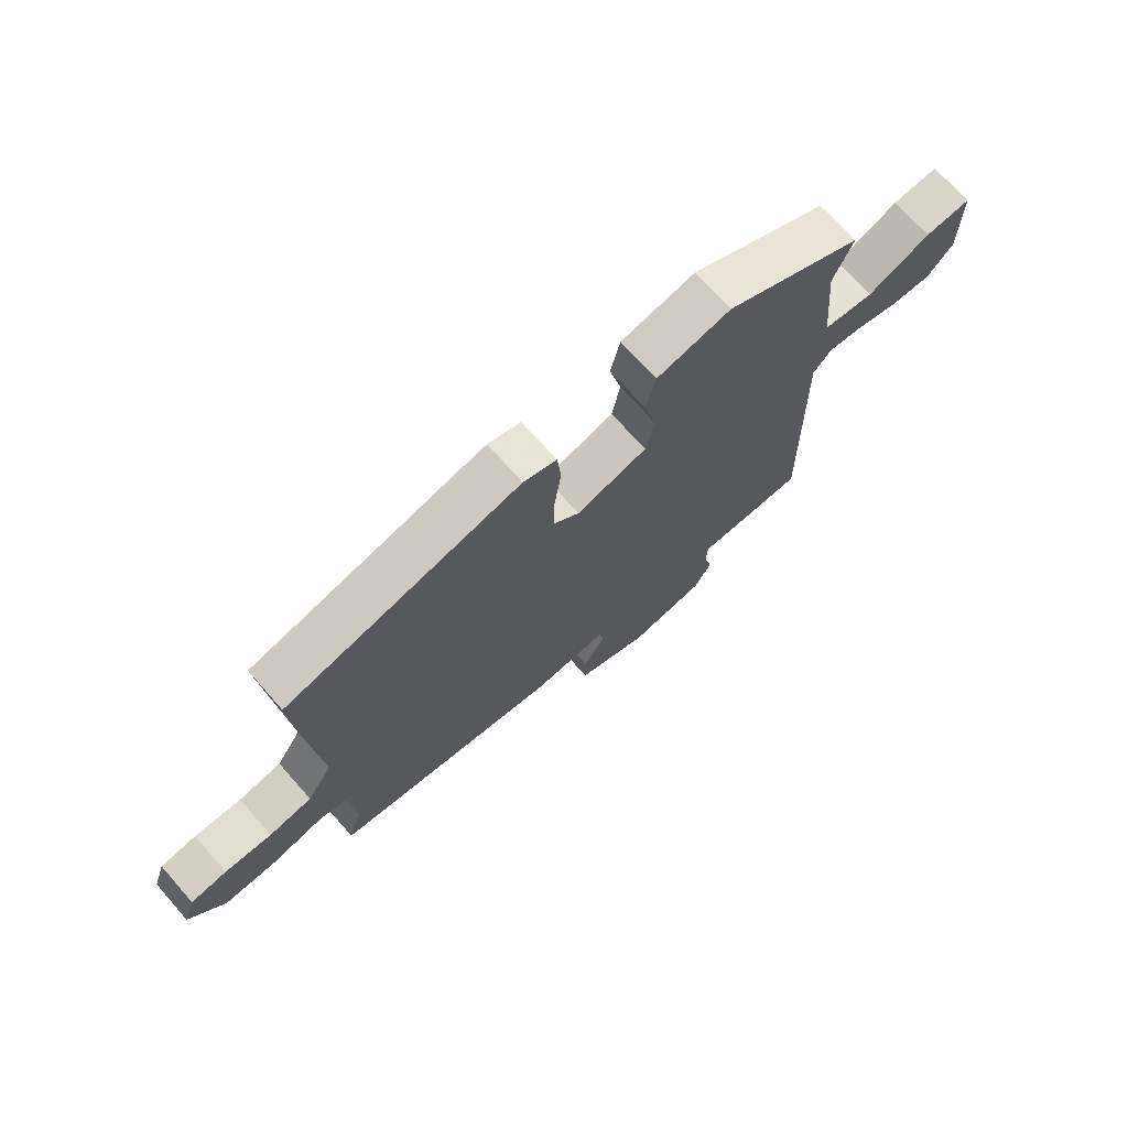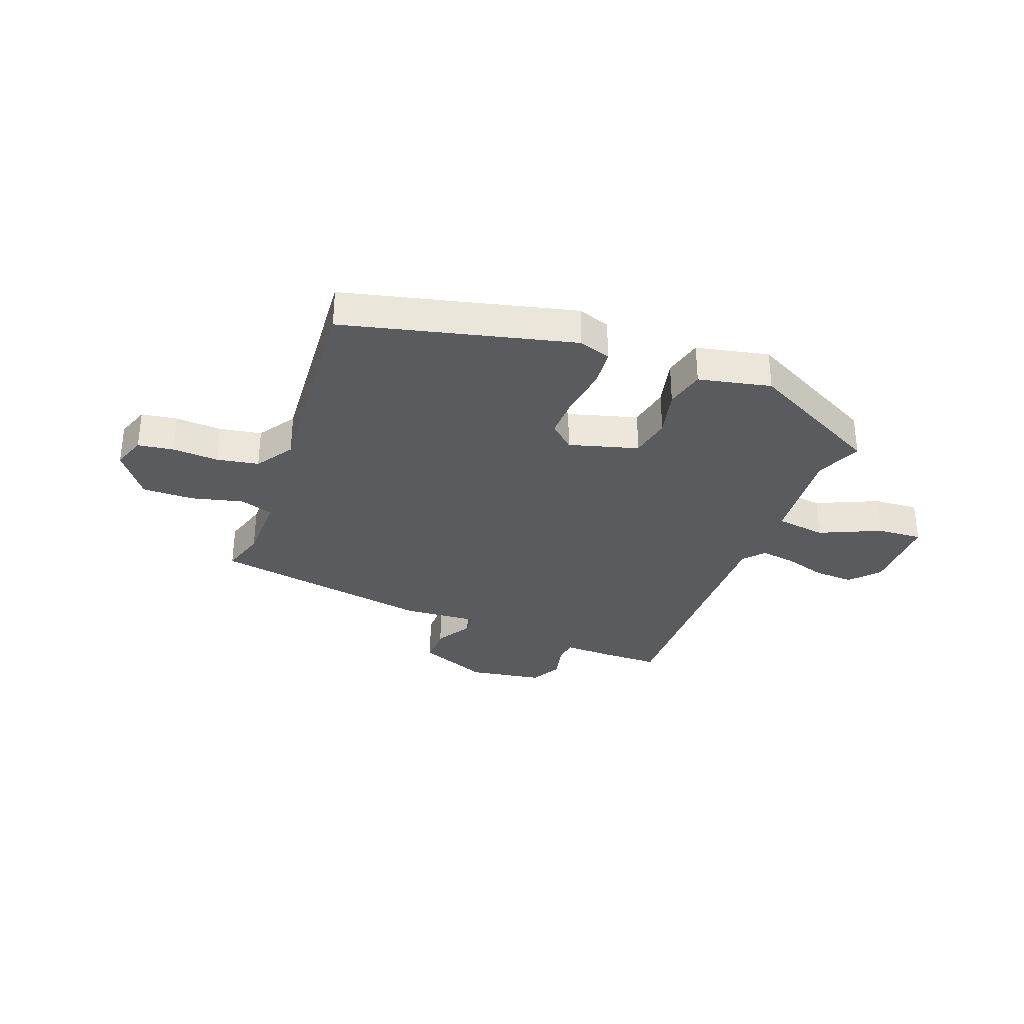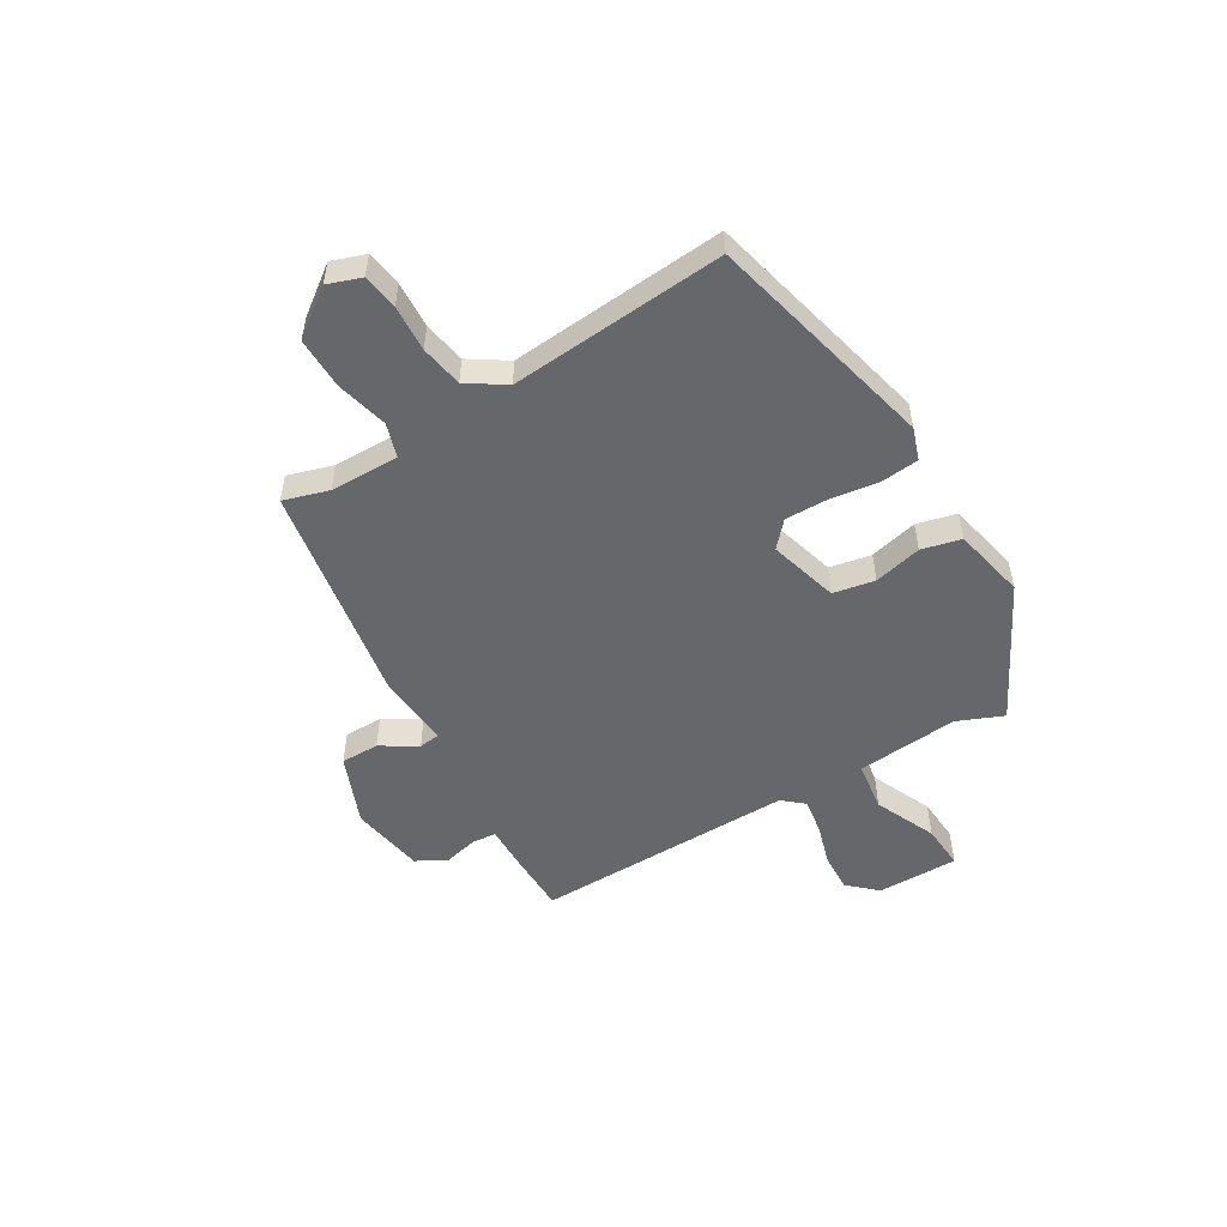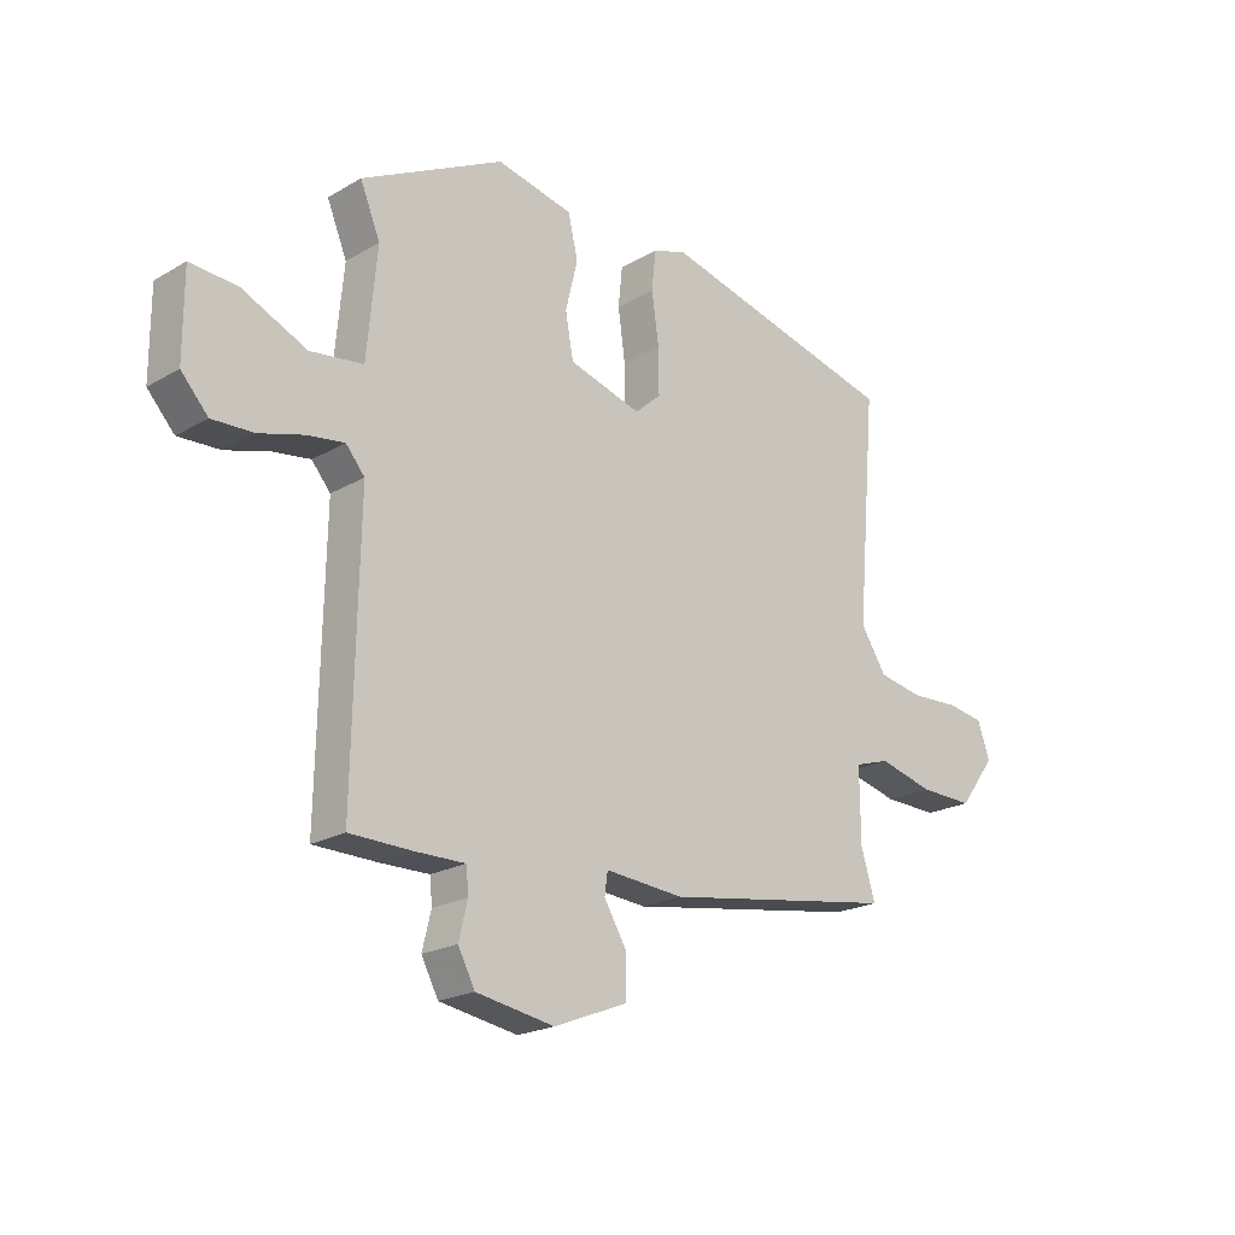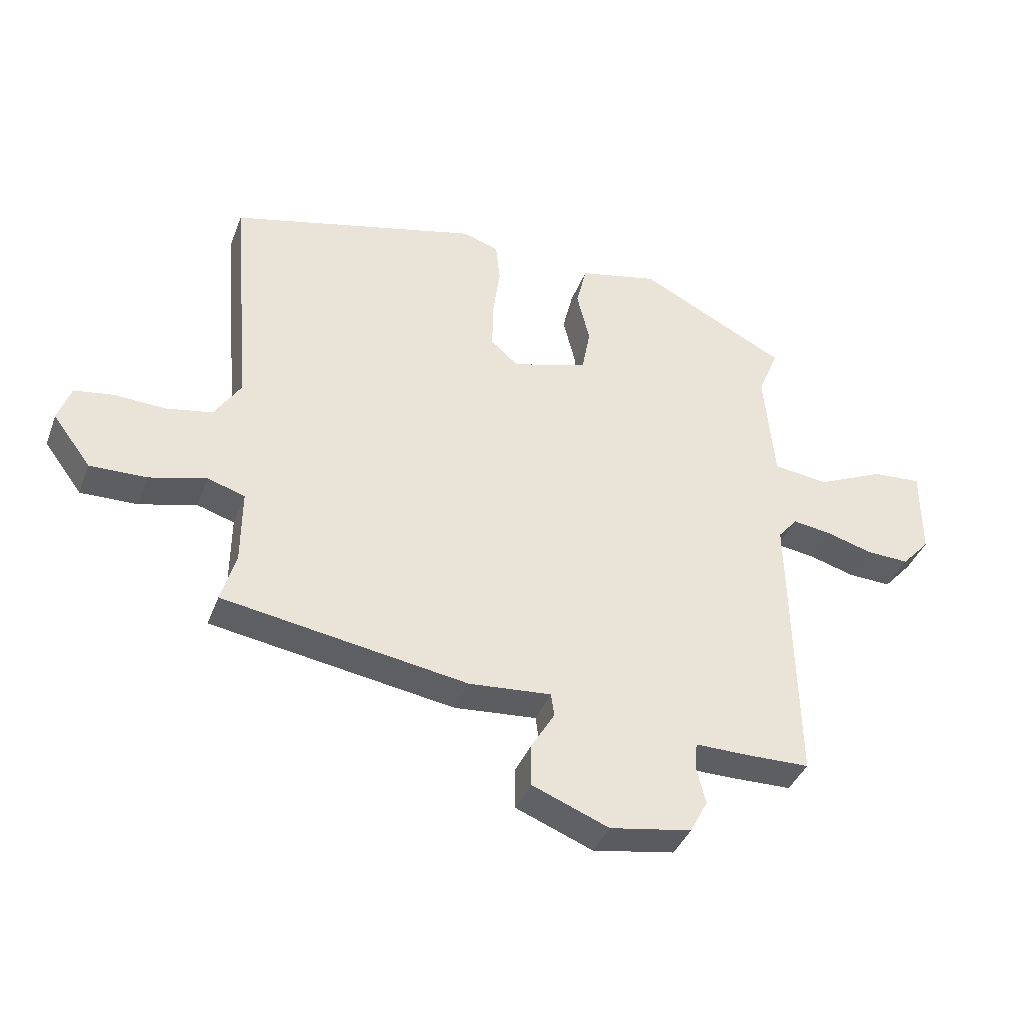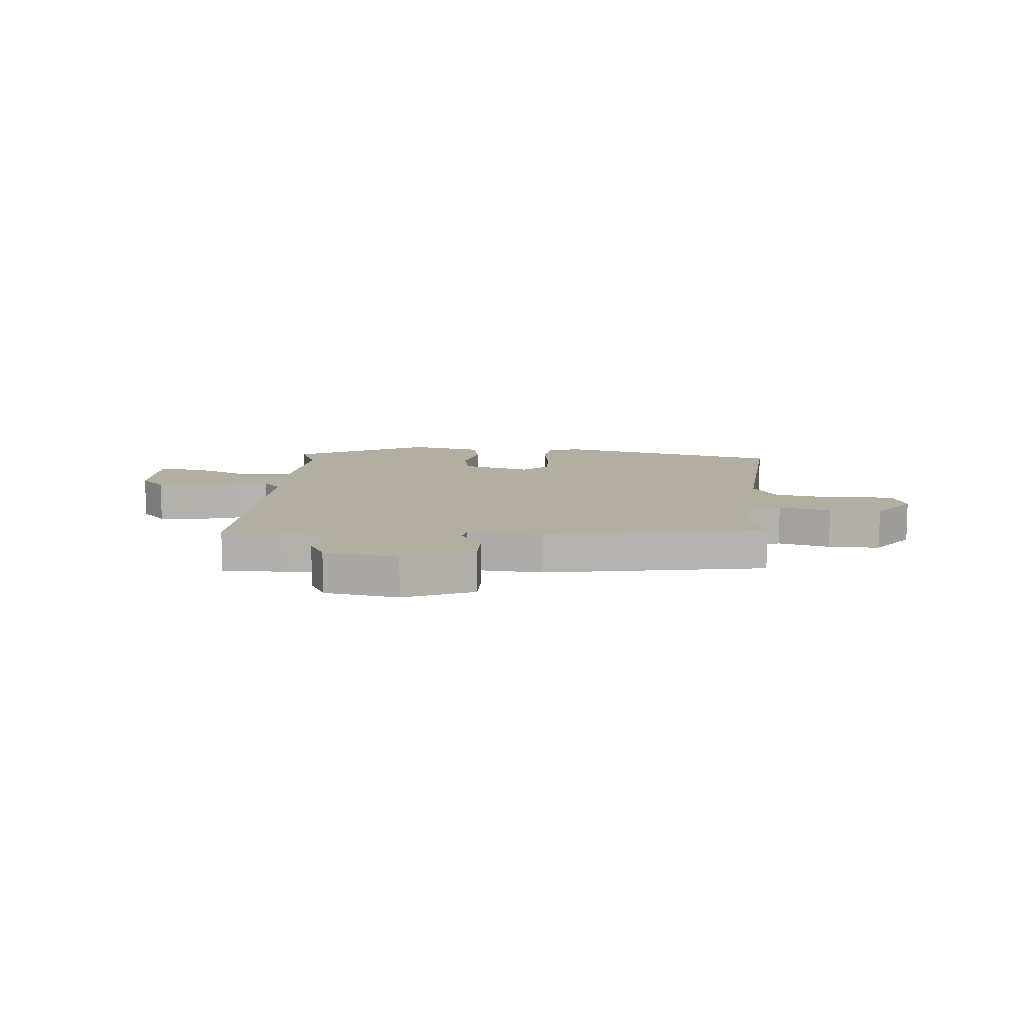
<metadata>
{"format":"obj","ext":"obj","renderer":"f3d","projection":"perspective","resolution":1024,"background":"white","views":[{"elev":71.1,"azim":-41.5,"up":"+Z"},{"elev":-32.6,"azim":-21.0,"up":"+Y"},{"elev":-52.1,"azim":-59.5,"up":"+Y"},{"elev":-20.9,"azim":136.0,"up":"+Z"},{"elev":-39.0,"azim":-19.6,"up":"+Z"},{"elev":10.7,"azim":-175.7,"up":"+Y"}]}
</metadata>
<code>
v -0.486 0.07 -0.4
v -0.462 0.07 -0.319
v -0.461 0.07 -0.195
v -0.522 0.07 -0.176
v -0.615 0.07 -0.2
v -0.708 0.07 -0.202
v -0.77 0.07 -0.119
v -0.749 0.07 -0.059
v -0.685 0.07 -0.049
v -0.602 0.07 -0.053
v -0.526 0.07 -0.039
v -0.482 0.07 0.029
v -0.515 0.07 0.415
v -0.104 0.07 0.518
v -0.046 0.07 0.499
v -0.039 0.07 0.431
v -0.051 0.07 0.344
v -0.052 0.07 0.267
v -0.007 0.07 0.227
v 0.117 0.07 0.263
v 0.131 0.07 0.338
v 0.11 0.07 0.424
v 0.127 0.07 0.495
v 0.257 0.07 0.524
v 0.5 0.07 0.4
v 0.466 0.07 0.317
v 0.483 0.07 0.134
v 0.573 0.07 0.122
v 0.683 0.07 0.172
v 0.764 0.07 0.178
v 0.764 0.07 0.032
v 0.718 0.07 -0.019
v 0.647 0.07 -0.016
v 0.571 0.07 0.006
v 0.508 0.07 0.015
v 0.476 0.07 -0.023
v 0.485 0.07 -0.492
v 0.377 0.07 -0.494
v 0.293 0.07 -0.493
v 0.289 0.07 -0.536
v 0.304 0.07 -0.598
v 0.275 0.07 -0.653
v 0.141 0.07 -0.676
v 0.015 0.07 -0.626
v 0.015 0.07 -0.557
v 0.054 0.07 -0.492
v 0.049 0.07 -0.454
v -0.086 0.07 -0.465
v -0.486 0 -0.4
v -0.462 0 -0.319
v -0.461 0 -0.195
v -0.522 0 -0.176
v -0.615 0 -0.2
v -0.708 0 -0.202
v -0.77 0 -0.119
v -0.749 0 -0.059
v -0.685 0 -0.049
v -0.602 0 -0.053
v -0.526 0 -0.039
v -0.482 0 0.029
v -0.515 0 0.415
v -0.104 0 0.518
v -0.046 0 0.499
v -0.039 0 0.431
v -0.051 0 0.344
v -0.052 0 0.267
v -0.007 0 0.227
v 0.117 0 0.263
v 0.131 0 0.338
v 0.11 0 0.424
v 0.127 0 0.495
v 0.257 0 0.524
v 0.5 0 0.4
v 0.466 0 0.317
v 0.483 0 0.134
v 0.573 0 0.122
v 0.683 0 0.172
v 0.764 0 0.178
v 0.764 0 0.032
v 0.718 0 -0.019
v 0.647 0 -0.016
v 0.571 0 0.006
v 0.508 0 0.015
v 0.476 0 -0.023
v 0.485 0 -0.492
v 0.377 0 -0.494
v 0.293 0 -0.493
v 0.289 0 -0.536
v 0.304 0 -0.598
v 0.275 0 -0.653
v 0.141 0 -0.676
v 0.015 0 -0.626
v 0.015 0 -0.557
v 0.054 0 -0.492
v 0.049 0 -0.454
v -0.086 0 -0.465
f 47 48 1 2
f 43 44 45 46
f 43 46 47
f 40 41 42 43
f 39 40 43 47
f 36 37 38 39
f 36 39 47 2
f 31 32 33 34
f 31 34 35
f 28 29 30 31
f 27 28 31 35
f 23 24 25 26
f 21 22 23 26
f 20 21 26 27
f 19 20 27 35
f 14 15 16 17
f 12 13 14 17
f 11 12 17 18
f 7 8 9 10
f 7 10 11
f 4 5 6 7
f 4 7 11
f 3 4 11 18
f 19 35 36 2
f 2 3 18 19
f 50 49 96 95
f 94 93 92 91
f 95 94 91
f 91 90 89 88
f 95 91 88 87
f 87 86 85 84
f 50 95 87 84
f 82 81 80 79
f 83 82 79
f 79 78 77 76
f 83 79 76 75
f 74 73 72 71
f 74 71 70 69
f 75 74 69 68
f 83 75 68 67
f 65 64 63 62
f 65 62 61 60
f 66 65 60 59
f 58 57 56 55
f 59 58 55
f 55 54 53 52
f 59 55 52
f 66 59 52 51
f 50 84 83 67
f 67 66 51 50
f 1 49 50 2
f 2 50 51 3
f 3 51 52 4
f 4 52 53 5
f 5 53 54 6
f 6 54 55 7
f 7 55 56 8
f 8 56 57 9
f 9 57 58 10
f 10 58 59 11
f 11 59 60 12
f 12 60 61 13
f 13 61 62 14
f 14 62 63 15
f 15 63 64 16
f 16 64 65 17
f 17 65 66 18
f 18 66 67 19
f 19 67 68 20
f 20 68 69 21
f 21 69 70 22
f 22 70 71 23
f 23 71 72 24
f 24 72 73 25
f 25 73 74 26
f 26 74 75 27
f 27 75 76 28
f 28 76 77 29
f 29 77 78 30
f 30 78 79 31
f 31 79 80 32
f 32 80 81 33
f 33 81 82 34
f 34 82 83 35
f 35 83 84 36
f 36 84 85 37
f 37 85 86 38
f 38 86 87 39
f 39 87 88 40
f 40 88 89 41
f 41 89 90 42
f 42 90 91 43
f 43 91 92 44
f 44 92 93 45
f 45 93 94 46
f 46 94 95 47
f 47 95 96 48
f 48 96 49 1

</code>
